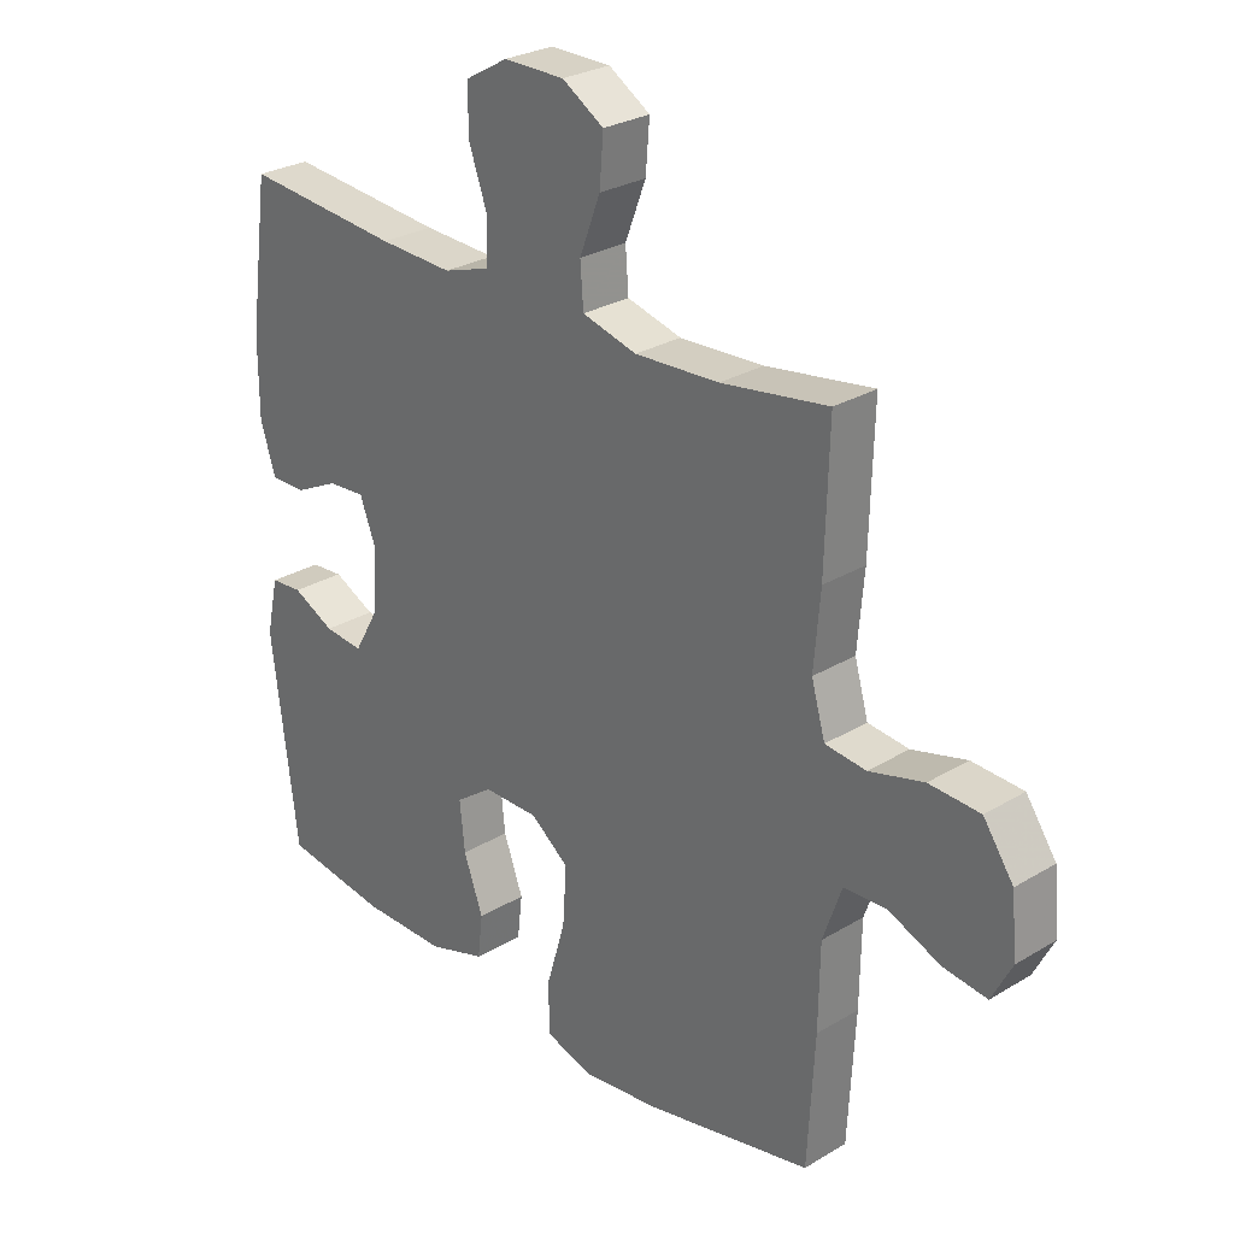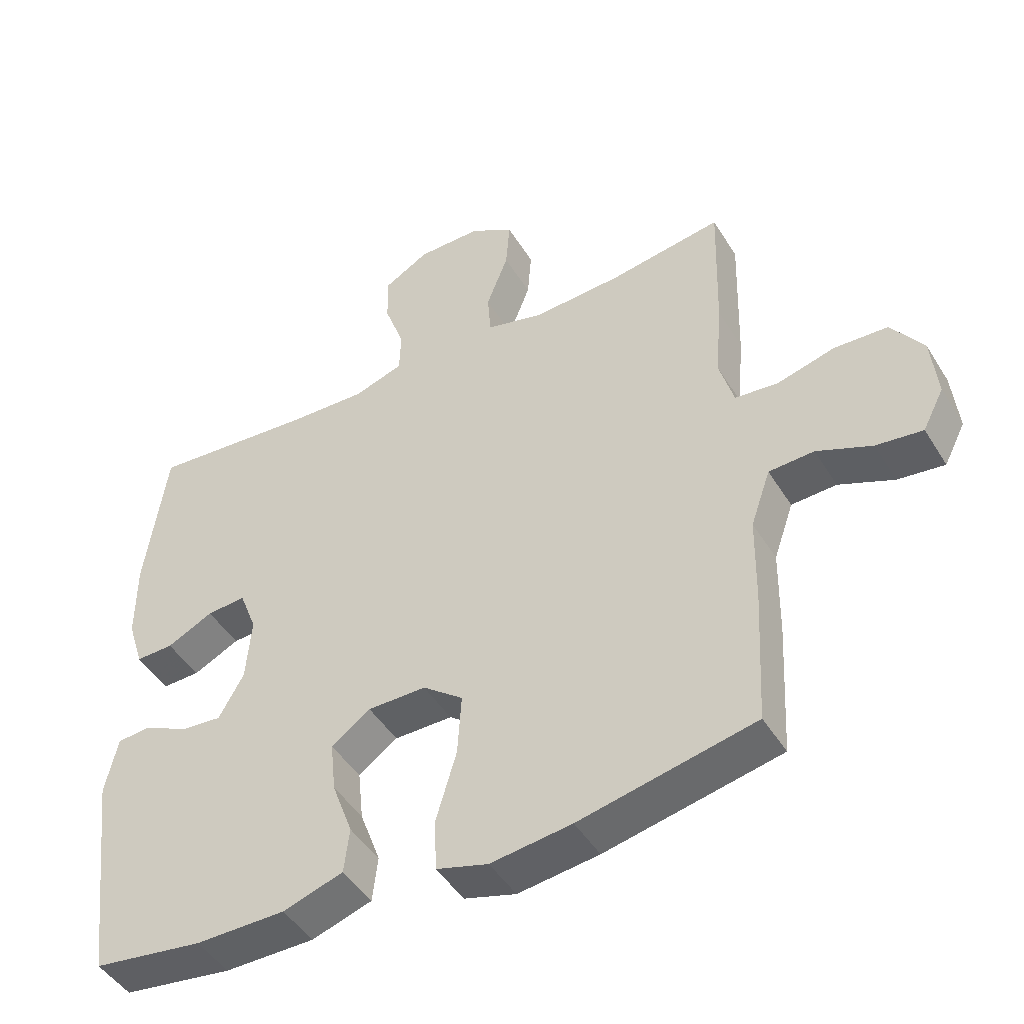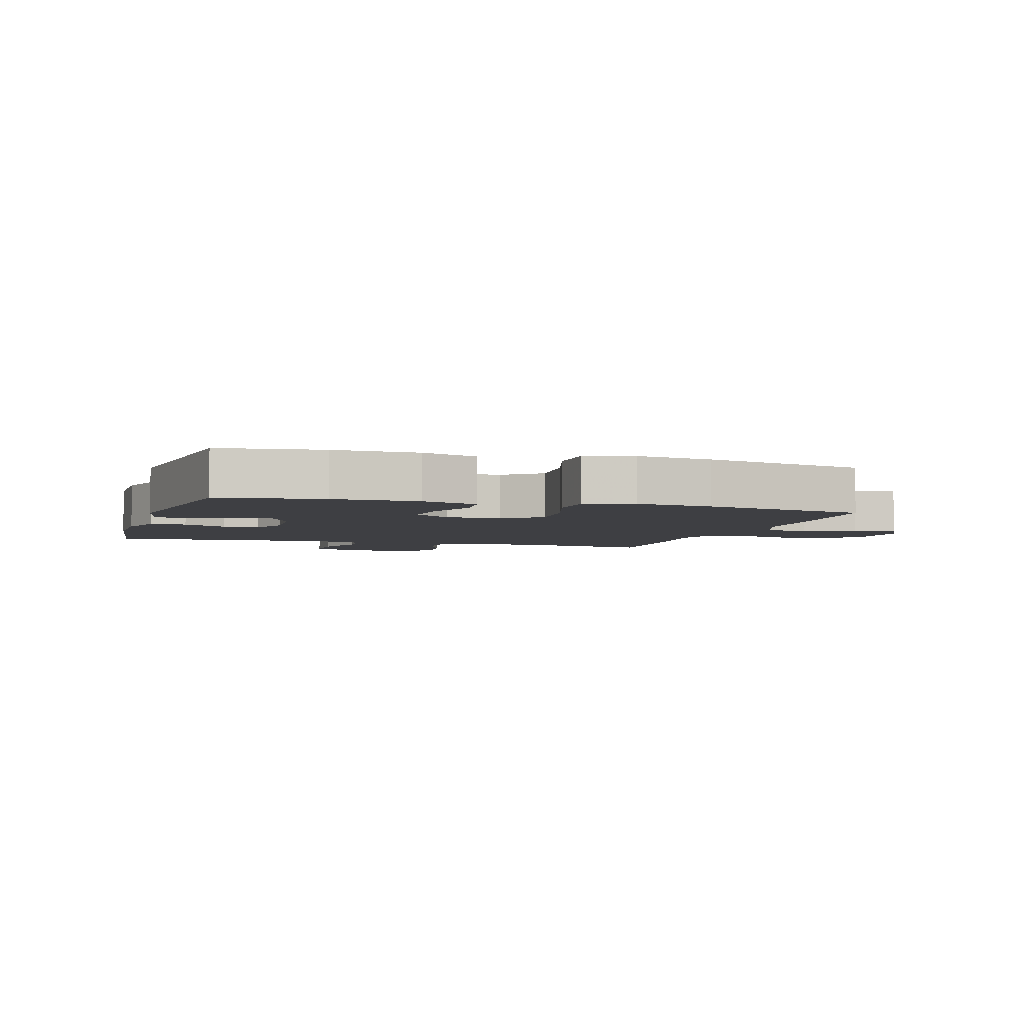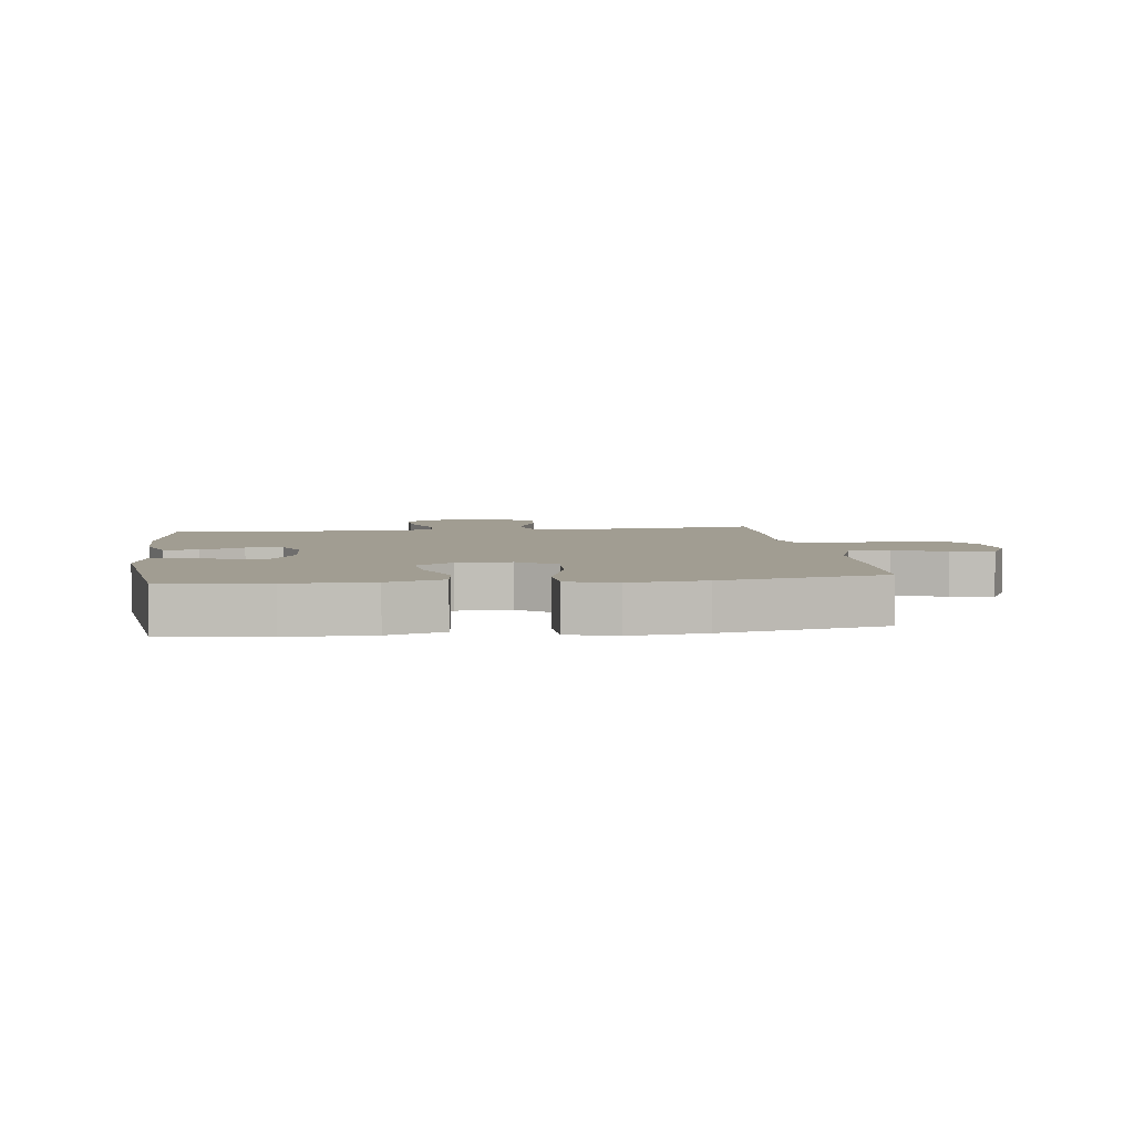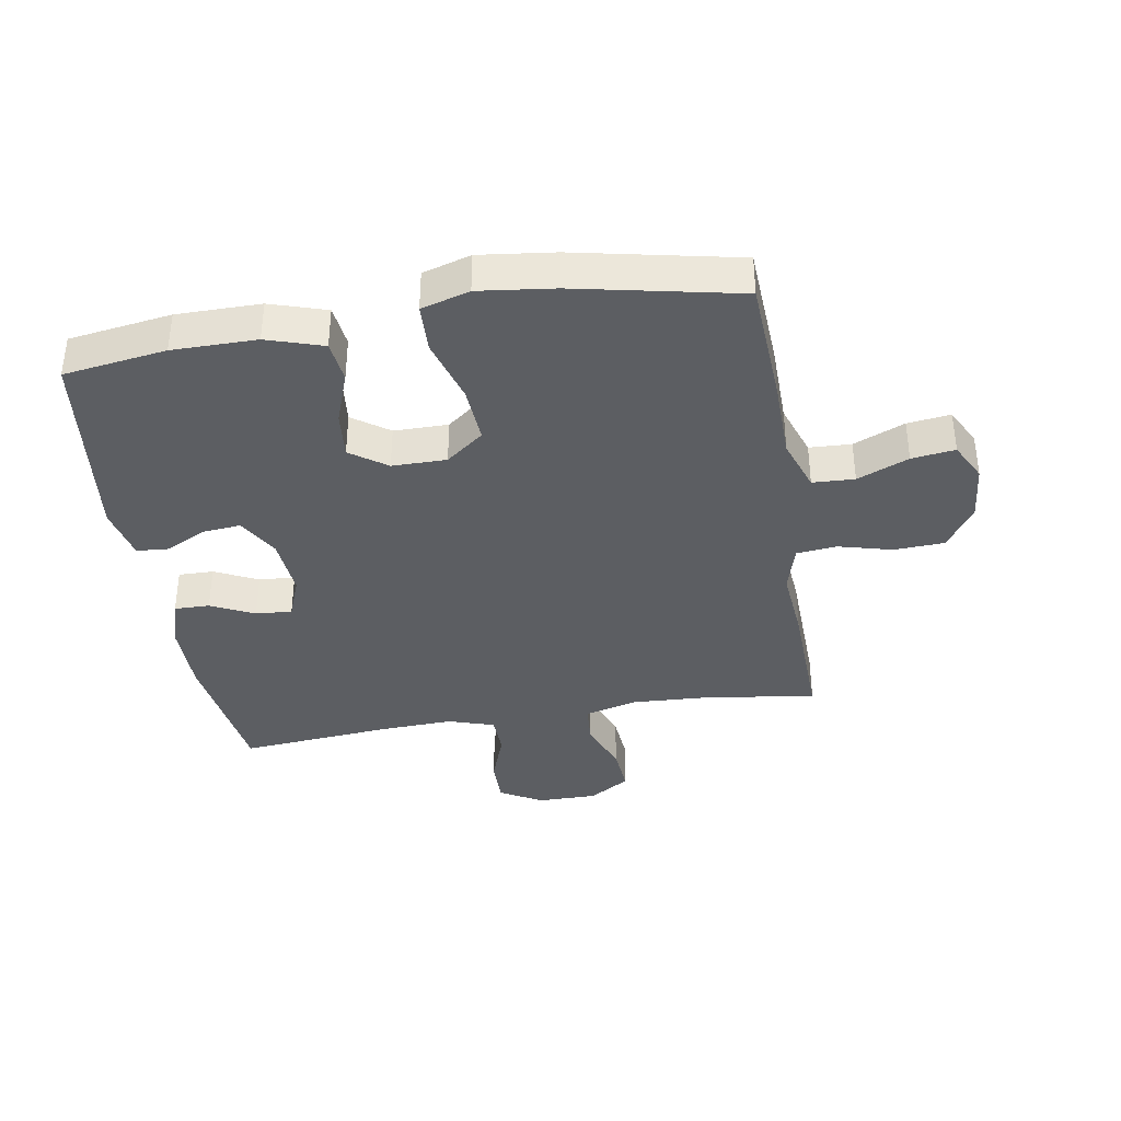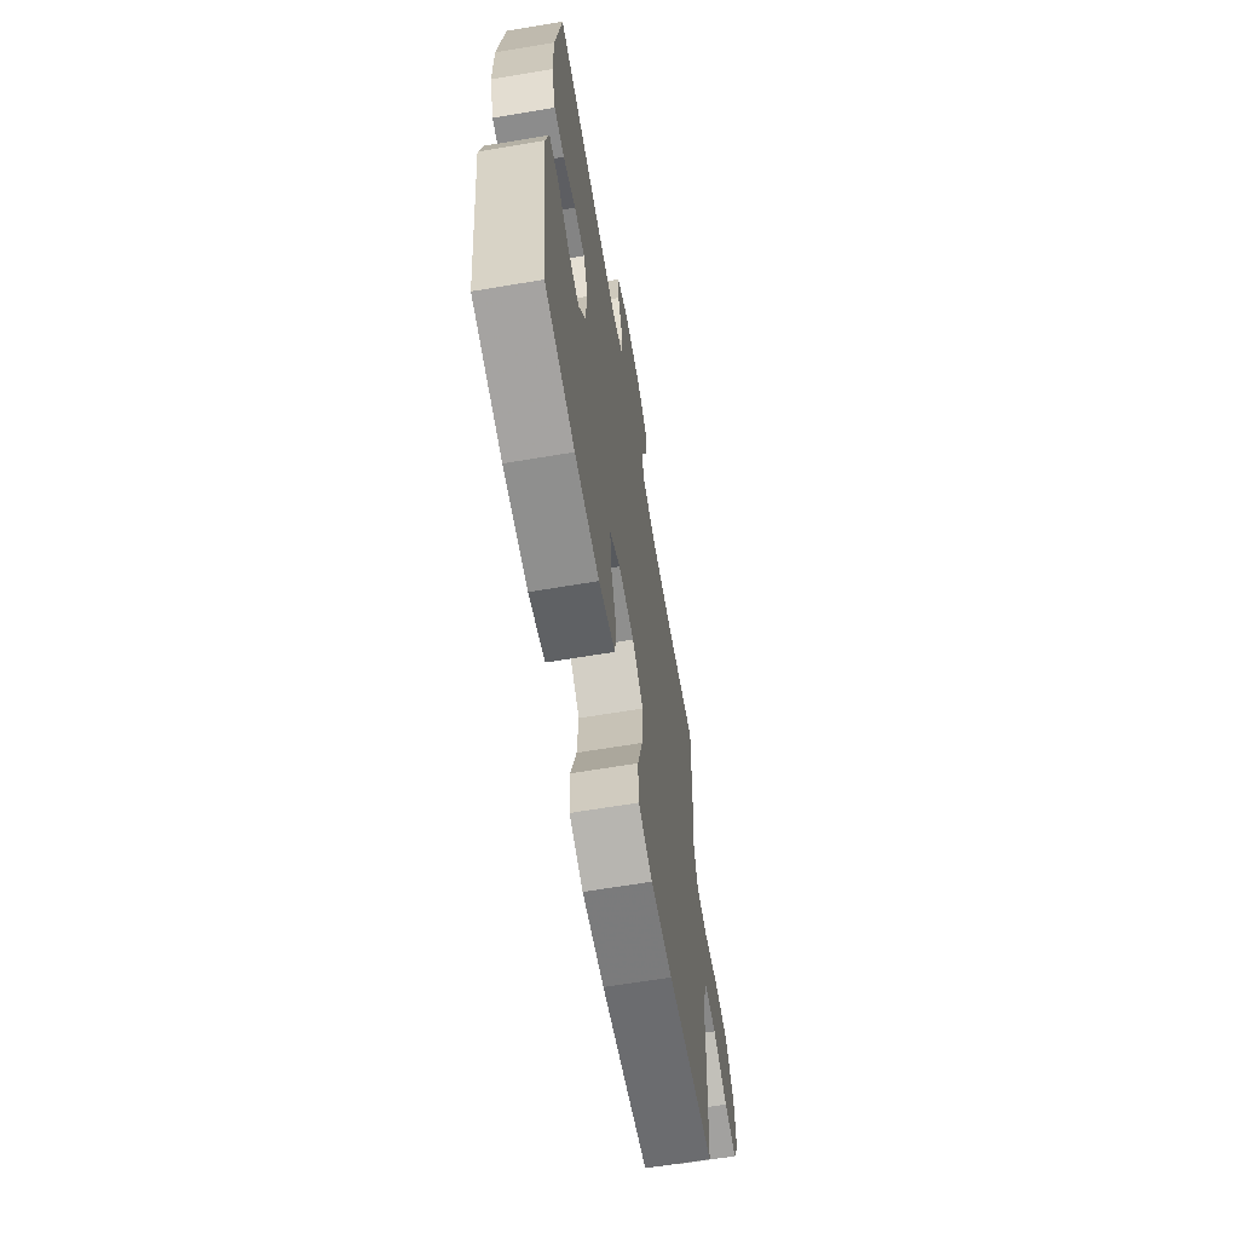
<metadata>
{"format":"obj","ext":"obj","renderer":"f3d","projection":"perspective","resolution":1024,"background":"white","views":[{"elev":27.6,"azim":-132.7,"up":"+Z"},{"elev":-46.5,"azim":-149.9,"up":"+Z"},{"elev":-4.2,"azim":162.9,"up":"+Y"},{"elev":4.8,"azim":172.6,"up":"+Y"},{"elev":-37.6,"azim":-170.5,"up":"+Y"},{"elev":-65.2,"azim":99.6,"up":"+Z"}]}
</metadata>
<code>
v 0.5 0.07 -0.5
v 0.334 0.07 -0.524
v 0.198 0.07 -0.524
v 0.107 0.07 -0.495
v 0.099 0.07 -0.427
v 0.13 0.07 -0.342
v 0.138 0.07 -0.265
v 0.079 0.07 -0.223
v -0.009 0.07 -0.223
v -0.07 0.07 -0.27
v -0.064 0.07 -0.363
v -0.033 0.07 -0.468
v -0.036 0.07 -0.547
v -0.114 0.07 -0.57
v -0.236 0.07 -0.555
v -0.5 0.07 -0.5
v -0.511 0.07 -0.297
v -0.513 0.07 -0.165
v -0.543 0.07 -0.079
v -0.611 0.07 -0.076
v -0.694 0.07 -0.111
v -0.764 0.07 -0.12
v -0.796 0.07 -0.058
v -0.787 0.07 0.036
v -0.739 0.07 0.105
v -0.658 0.07 0.109
v -0.571 0.07 0.086
v -0.506 0.07 0.093
v -0.484 0.07 0.17
v -0.494 0.07 0.287
v -0.5 0.07 0.5
v -0.33 0.07 0.474
v -0.196 0.07 0.467
v -0.109 0.07 0.49
v -0.104 0.07 0.556
v -0.137 0.07 0.642
v -0.143 0.07 0.718
v -0.077 0.07 0.759
v 0.02 0.07 0.759
v 0.088 0.07 0.72
v 0.087 0.07 0.646
v 0.057 0.07 0.562
v 0.059 0.07 0.497
v 0.134 0.07 0.473
v 0.251 0.07 0.478
v 0.5 0.07 0.5
v 0.532 0.07 0.269
v 0.532 0.07 0.149
v 0.508 0.07 0.073
v 0.451 0.07 0.074
v 0.381 0.07 0.108
v 0.322 0.07 0.112
v 0.296 0.07 0.044
v 0.304 0.07 -0.054
v 0.342 0.07 -0.121
v 0.404 0.07 -0.115
v 0.471 0.07 -0.082
v 0.522 0.07 -0.086
v 0.541 0.07 -0.173
v 0.5 0 -0.5
v 0.334 0 -0.524
v 0.198 0 -0.524
v 0.107 0 -0.495
v 0.099 0 -0.427
v 0.13 0 -0.342
v 0.138 0 -0.265
v 0.079 0 -0.223
v -0.009 0 -0.223
v -0.07 0 -0.27
v -0.064 0 -0.363
v -0.033 0 -0.468
v -0.036 0 -0.547
v -0.114 0 -0.57
v -0.236 0 -0.555
v -0.5 0 -0.5
v -0.511 0 -0.297
v -0.513 0 -0.165
v -0.543 0 -0.079
v -0.611 0 -0.076
v -0.694 0 -0.111
v -0.764 0 -0.12
v -0.796 0 -0.058
v -0.787 0 0.036
v -0.739 0 0.105
v -0.658 0 0.109
v -0.571 0 0.086
v -0.506 0 0.093
v -0.484 0 0.17
v -0.494 0 0.287
v -0.5 0 0.5
v -0.33 0 0.474
v -0.196 0 0.467
v -0.109 0 0.49
v -0.104 0 0.556
v -0.137 0 0.642
v -0.143 0 0.718
v -0.077 0 0.759
v 0.02 0 0.759
v 0.088 0 0.72
v 0.087 0 0.646
v 0.057 0 0.562
v 0.059 0 0.497
v 0.134 0 0.473
v 0.251 0 0.478
v 0.5 0 0.5
v 0.532 0 0.269
v 0.532 0 0.149
v 0.508 0 0.073
v 0.451 0 0.074
v 0.381 0 0.108
v 0.322 0 0.112
v 0.296 0 0.044
v 0.304 0 -0.054
v 0.342 0 -0.121
v 0.404 0 -0.115
v 0.471 0 -0.082
v 0.522 0 -0.086
v 0.541 0 -0.173
f 4 5 6
f 3 4 6
f 2 3 6
f 1 2 6
f 59 1 6
f 58 59 6
f 57 58 6
f 56 57 6
f 55 56 6 7
f 54 55 7 8
f 53 54 8 9
f 52 53 9 10
f 49 50 51
f 48 49 51
f 47 48 51
f 46 47 51
f 45 46 51
f 44 45 51 52
f 43 44 52 10
f 40 41 42
f 39 40 42
f 38 39 42
f 37 38 42
f 36 37 42
f 35 36 42
f 42 43 10
f 35 42 10
f 34 35 10
f 29 30 31 32
f 28 29 32 33
f 25 26 27
f 24 25 27
f 23 24 27
f 22 23 27
f 21 22 27
f 20 21 27
f 19 20 27 28
f 33 34 10
f 28 33 10
f 19 28 10
f 18 19 10
f 16 17 18
f 15 16 18
f 14 15 18
f 13 14 18
f 12 13 18
f 11 12 18
f 10 11 18
f 65 64 63
f 65 63 62
f 65 62 61
f 65 61 60
f 65 60 118
f 65 118 117
f 65 117 116
f 65 116 115
f 66 65 115 114
f 67 66 114 113
f 68 67 113 112
f 69 68 112 111
f 110 109 108
f 110 108 107
f 110 107 106
f 110 106 105
f 110 105 104
f 111 110 104 103
f 69 111 103 102
f 101 100 99
f 101 99 98
f 101 98 97
f 101 97 96
f 101 96 95
f 101 95 94
f 69 102 101
f 69 101 94
f 69 94 93
f 91 90 89 88
f 92 91 88 87
f 86 85 84
f 86 84 83
f 86 83 82
f 86 82 81
f 86 81 80
f 86 80 79
f 87 86 79 78
f 69 93 92
f 69 92 87
f 69 87 78
f 69 78 77
f 77 76 75
f 77 75 74
f 77 74 73
f 77 73 72
f 77 72 71
f 77 71 70
f 77 70 69
f 1 60 61 2
f 2 61 62 3
f 3 62 63 4
f 4 63 64 5
f 5 64 65 6
f 6 65 66 7
f 7 66 67 8
f 8 67 68 9
f 9 68 69 10
f 10 69 70 11
f 11 70 71 12
f 12 71 72 13
f 13 72 73 14
f 14 73 74 15
f 15 74 75 16
f 16 75 76 17
f 17 76 77 18
f 18 77 78 19
f 19 78 79 20
f 20 79 80 21
f 21 80 81 22
f 22 81 82 23
f 23 82 83 24
f 24 83 84 25
f 25 84 85 26
f 26 85 86 27
f 27 86 87 28
f 28 87 88 29
f 29 88 89 30
f 30 89 90 31
f 31 90 91 32
f 32 91 92 33
f 33 92 93 34
f 34 93 94 35
f 35 94 95 36
f 36 95 96 37
f 37 96 97 38
f 38 97 98 39
f 39 98 99 40
f 40 99 100 41
f 41 100 101 42
f 42 101 102 43
f 43 102 103 44
f 44 103 104 45
f 45 104 105 46
f 46 105 106 47
f 47 106 107 48
f 48 107 108 49
f 49 108 109 50
f 50 109 110 51
f 51 110 111 52
f 52 111 112 53
f 53 112 113 54
f 54 113 114 55
f 55 114 115 56
f 56 115 116 57
f 57 116 117 58
f 58 117 118 59
f 59 118 60 1

</code>
